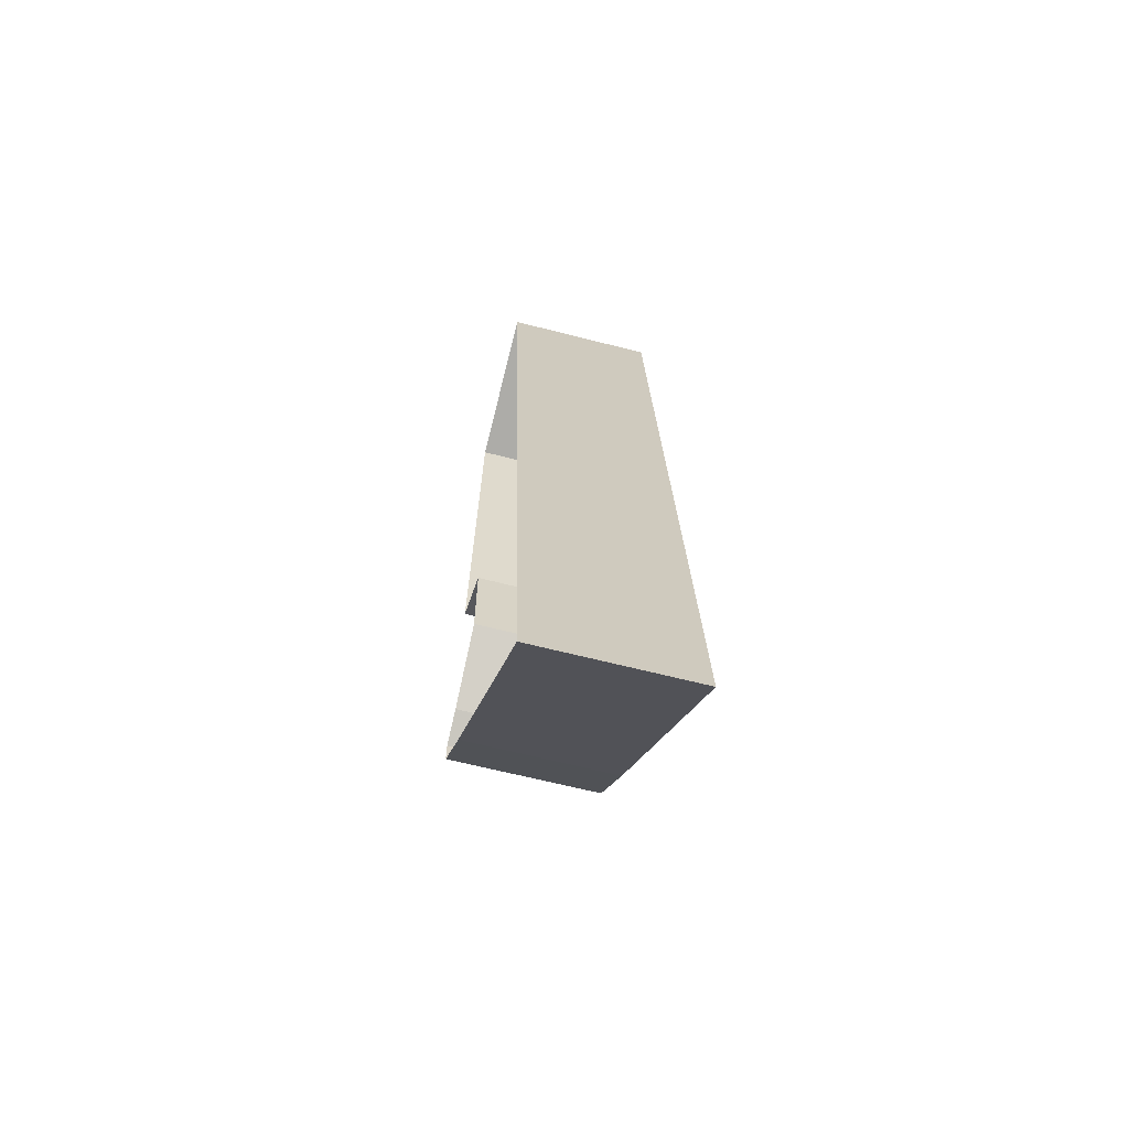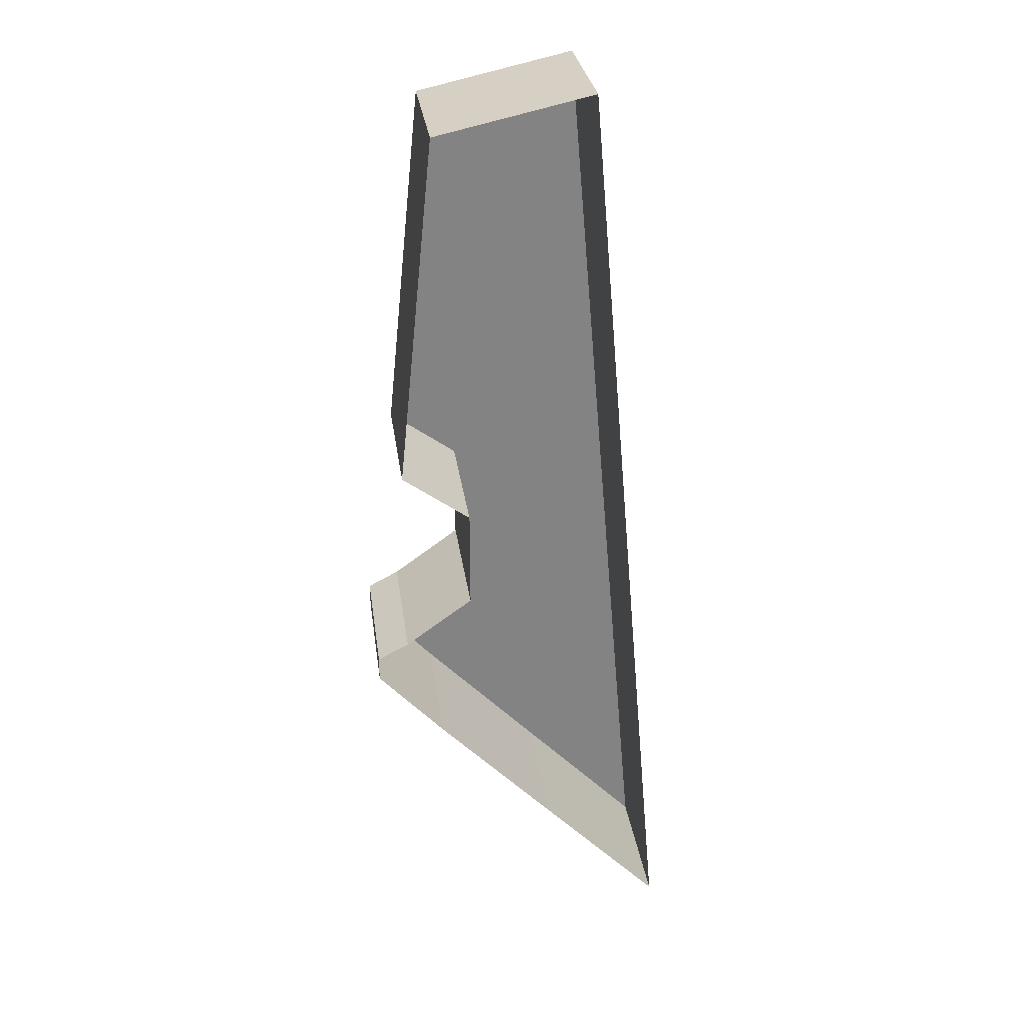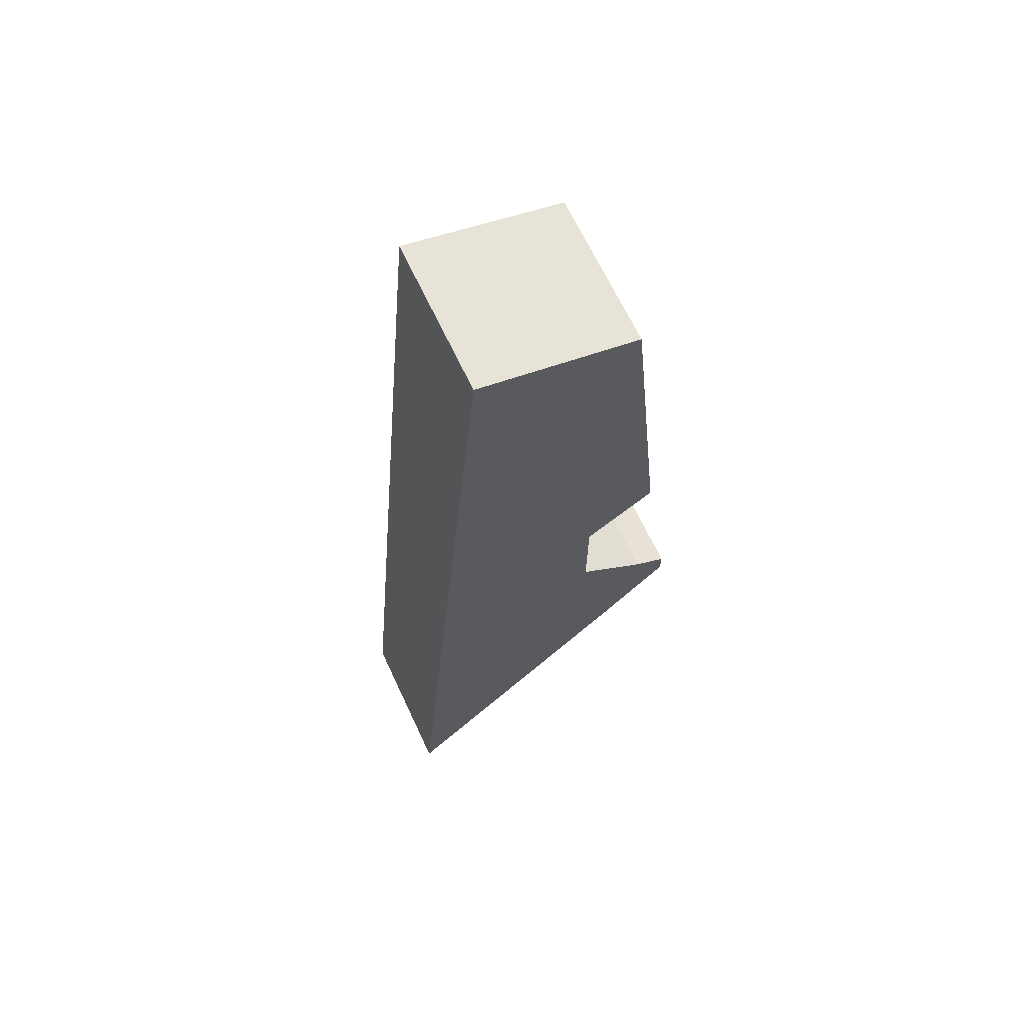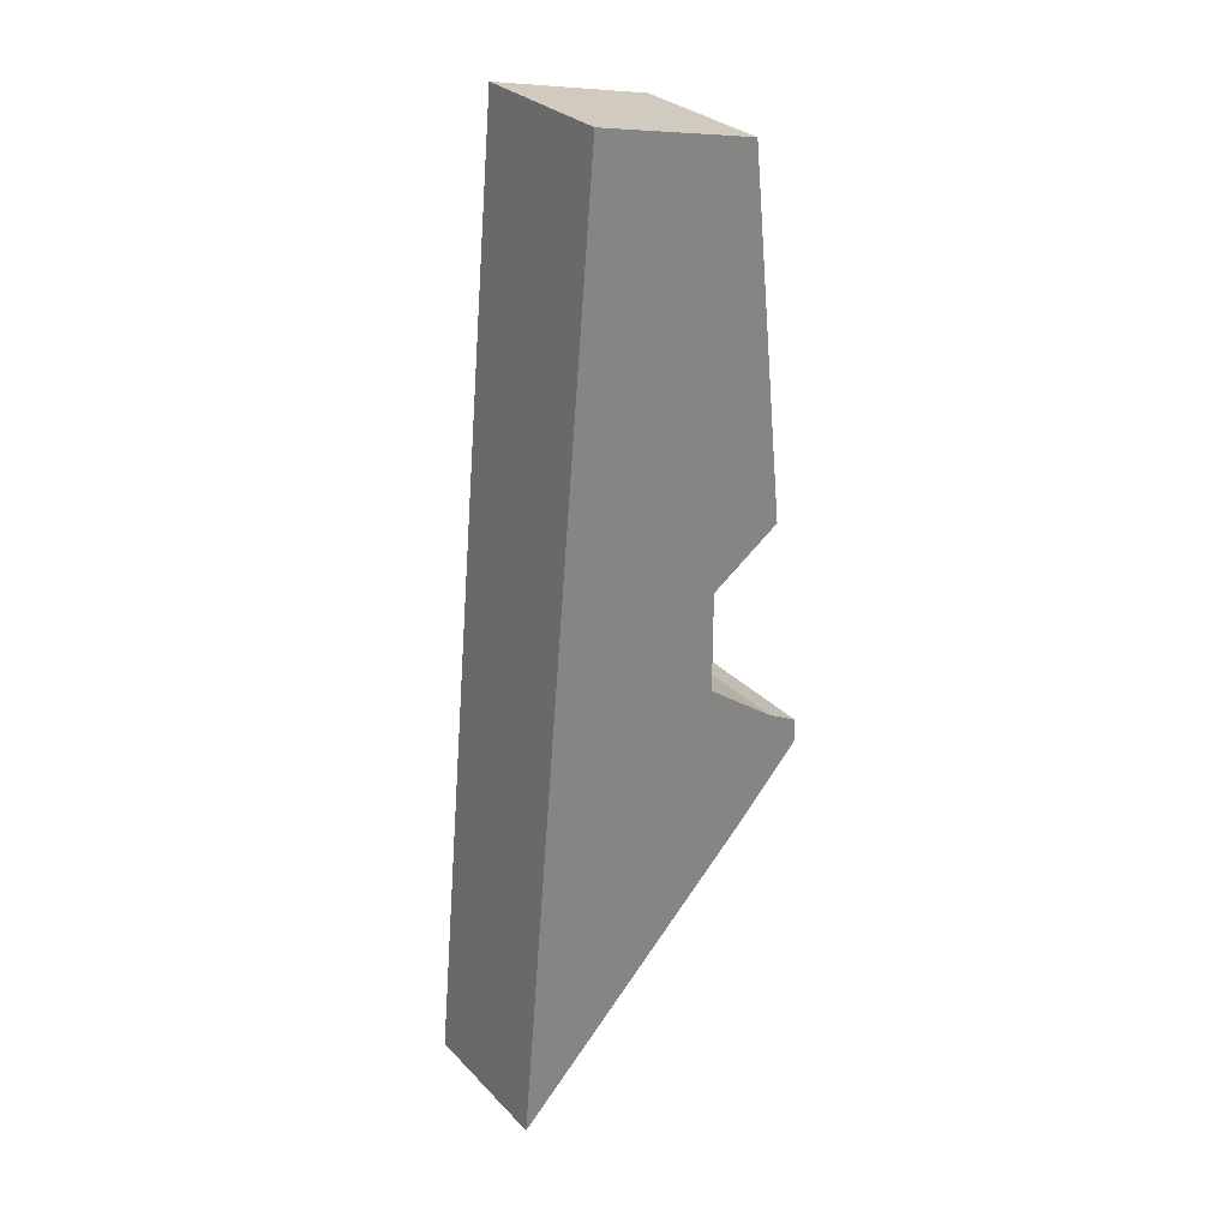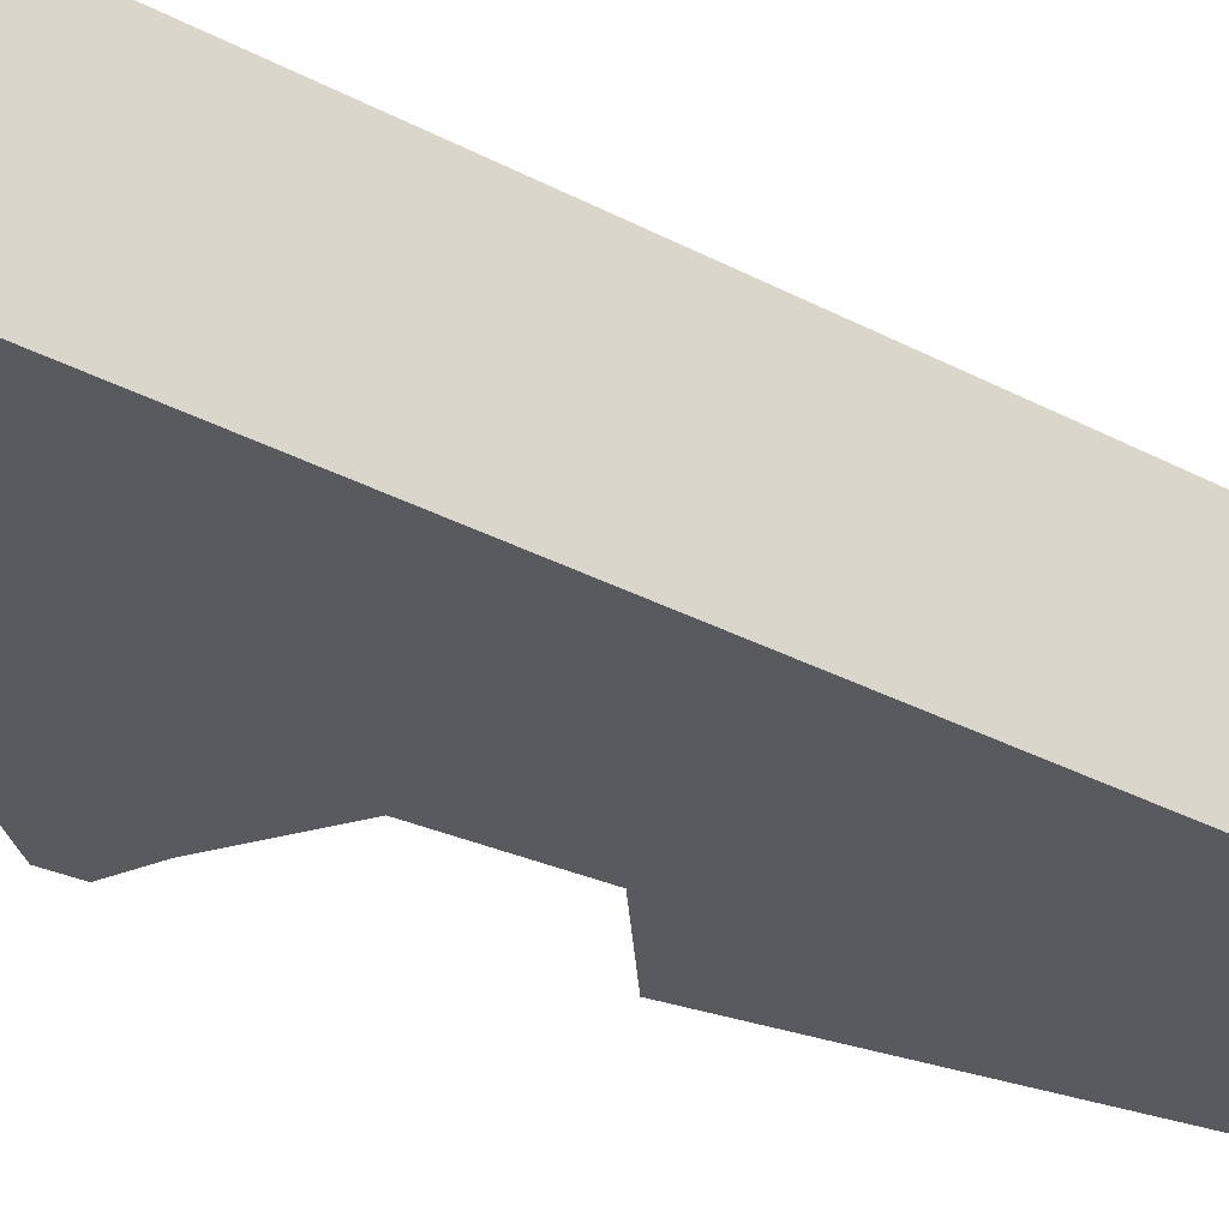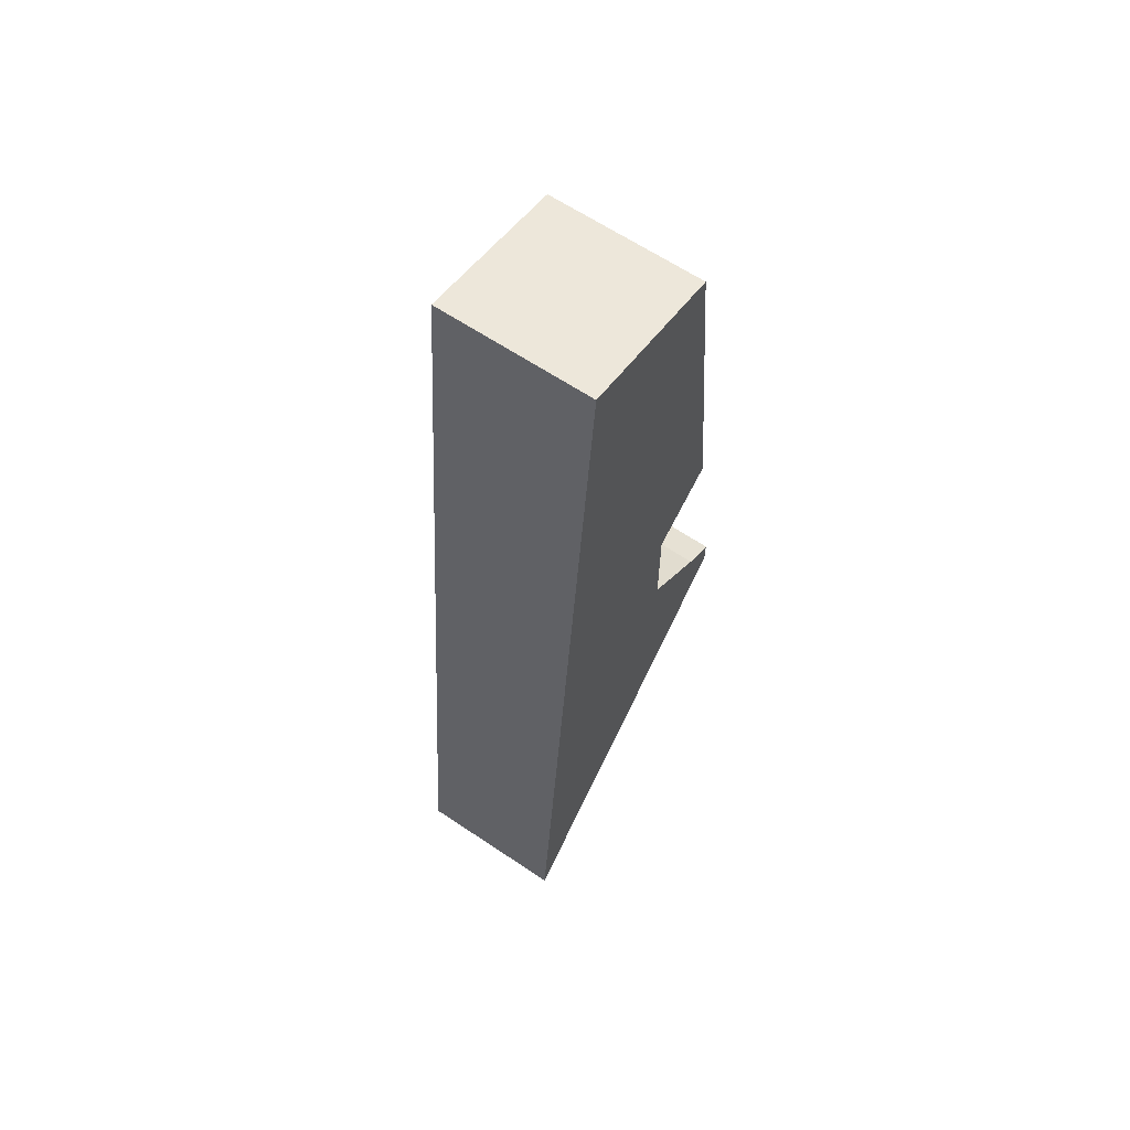
<metadata>
{"format":"obj","ext":"obj","renderer":"f3d","projection":"perspective","resolution":1024,"background":"white","views":[{"elev":-64.3,"azim":-104.5,"up":"+Z"},{"elev":29.3,"azim":172.4,"up":"+Z"},{"elev":66.6,"azim":-25.1,"up":"+Z"},{"elev":29.4,"azim":-34.5,"up":"+Z"},{"elev":-31.8,"azim":-122.2,"up":"+Y"},{"elev":63.6,"azim":-55.9,"up":"+Z"}]}
</metadata>
<code>
g Collision03
v -1.732 5e-06 20.02
v 3.353 -1e-05 2.085
v -3.309 1e-05 1.997
v 3.353 -1e-05 -2.024
v -3.661 1.1e-05 -2.03
v -0.1779 0 -13.84
v -5.149 1.6e-05 -19.05
v 4.661 -1.4e-05 -8.753
v 6.128 -1.8e-05 -4.045
v 7.414 -2.2e-05 -4.722
v 7.412 -2.2e-05 -5.722
v 4.658 -1.3e-05 18.6
v 6.137 -1.9e-05 4.106
v 7.414 -2.2e-05 -4.722
v 7.414 6.176 -4.722
v 7.412 6.176 -5.722
v 7.412 -2.2e-05 -5.722
v 7.412 -2.2e-05 -5.722
v 7.412 6.176 -5.722
v 4.661 6.176 -8.753
v 4.661 -1.4e-05 -8.753
v -3.309 1e-05 1.997
v -3.309 6.176 1.997
v -1.732 6.176 20.02
v -1.732 5e-06 20.02
v -3.661 1.1e-05 -2.03
v -3.661 6.176 -2.03
v -3.309 6.176 1.997
v -3.309 1e-05 1.997
v -5.149 1.6e-05 -19.05
v -5.149 6.176 -19.05
v -3.661 6.176 -2.03
v -3.661 1.1e-05 -2.03
v -0.1779 0 -13.84
v -0.1779 6.176 -13.84
v -5.149 6.176 -19.05
v -5.149 1.6e-05 -19.05
v 3.353 -1e-05 2.085
v 3.353 6.176 2.085
v 3.353 6.176 -2.024
v 3.353 -1e-05 -2.024
v 3.353 -1e-05 -2.024
v 3.353 6.176 -2.024
v 6.128 6.176 -4.045
v 6.128 -1.8e-05 -4.045
v 6.137 -1.9e-05 4.106
v 6.137 6.176 4.106
v 3.353 6.176 2.085
v 3.353 -1e-05 2.085
v 4.661 -1.4e-05 -8.753
v 4.661 6.176 -8.753
v -0.1779 6.176 -13.84
v -0.1779 0 -13.84
v 6.128 -1.8e-05 -4.045
v 6.128 6.176 -4.045
v 7.414 6.176 -4.722
v 7.414 -2.2e-05 -4.722
v -1.732 5e-06 20.02
v -1.732 6.176 20.02
v 4.658 6.176 18.6
v 4.658 -1.3e-05 18.6
v 4.658 -1.3e-05 18.6
v 4.658 6.176 18.6
v 6.137 6.176 4.106
v 6.137 -1.9e-05 4.106
f 1 2 3
f 2 4 3
f 5 3 4
f 6 5 4
f 7 5 6
f 6 4 8
f 4 9 8
f 9 10 8
f 8 10 11
f 1 12 2
f 2 12 13
f 14 15 16
f 14 16 17
f 18 19 20
f 18 20 21
f 22 23 24
f 22 24 25
f 26 27 28
f 26 28 29
f 30 31 32
f 30 32 33
f 34 35 36
f 34 36 37
f 38 39 40
f 38 40 41
f 42 43 44
f 42 44 45
f 46 47 48
f 46 48 49
f 50 51 52
f 50 52 53
f 54 55 56
f 54 56 57
f 58 59 60
f 58 60 61
f 62 63 64
f 62 64 65

</code>
